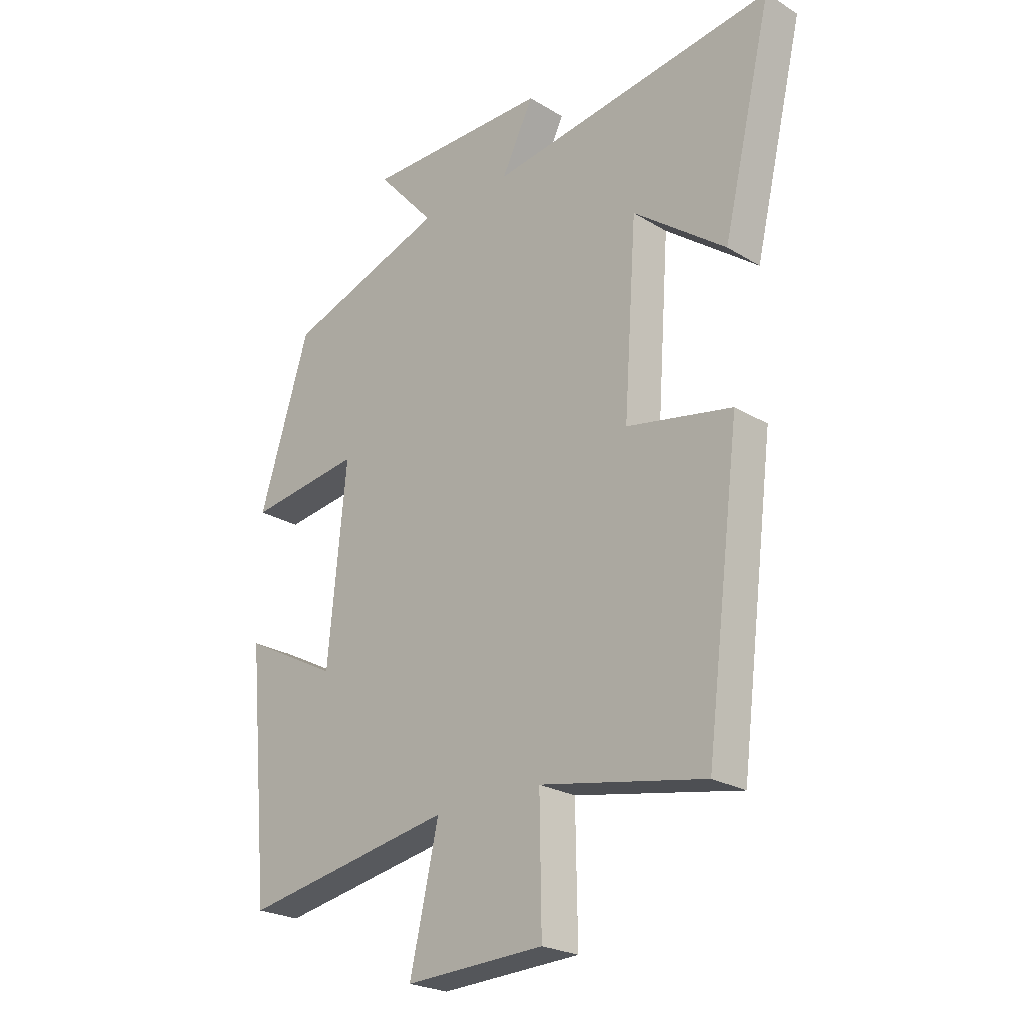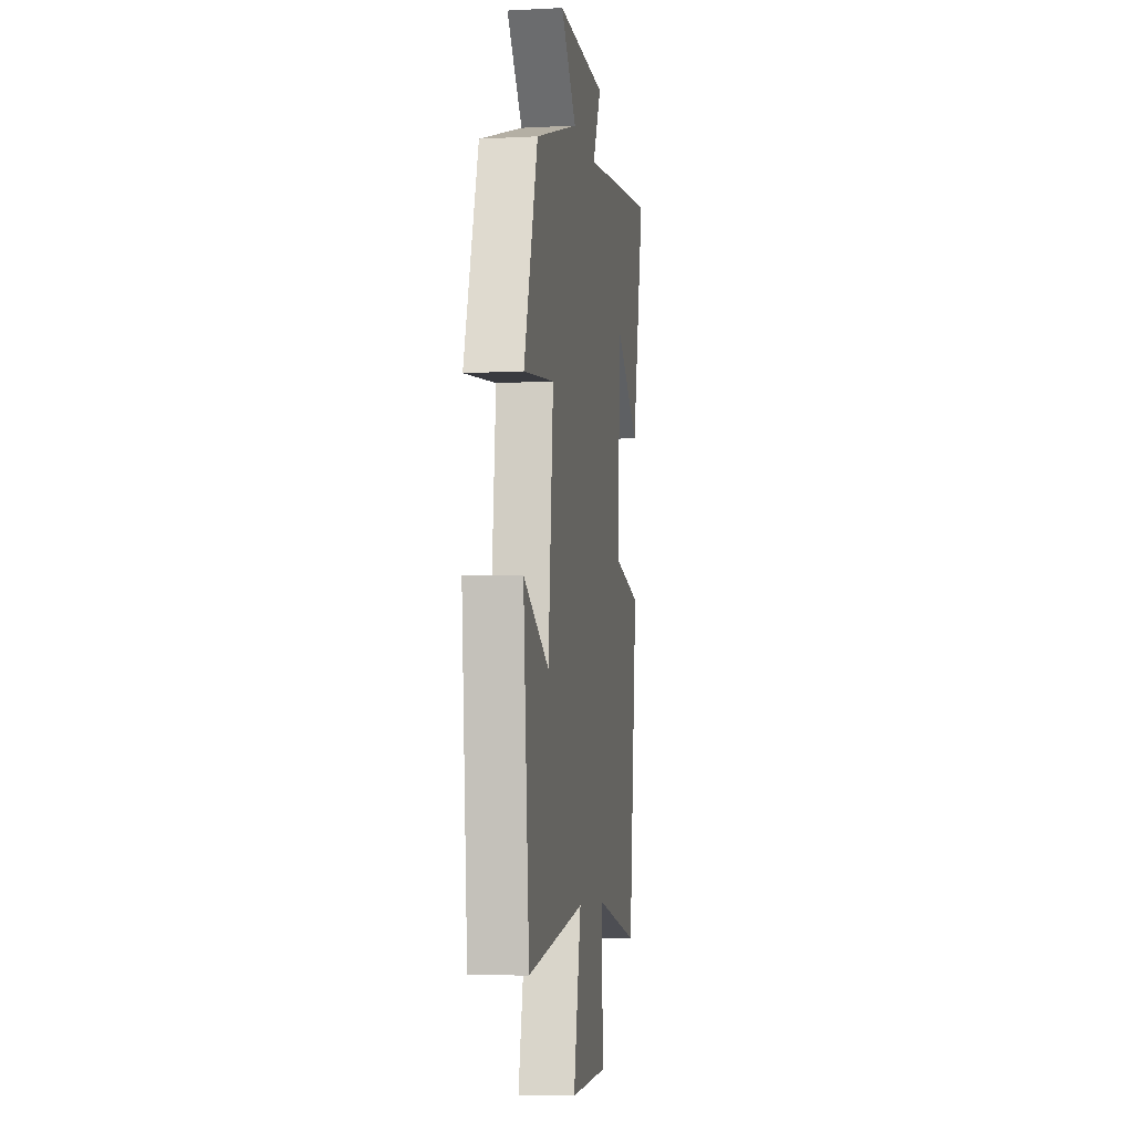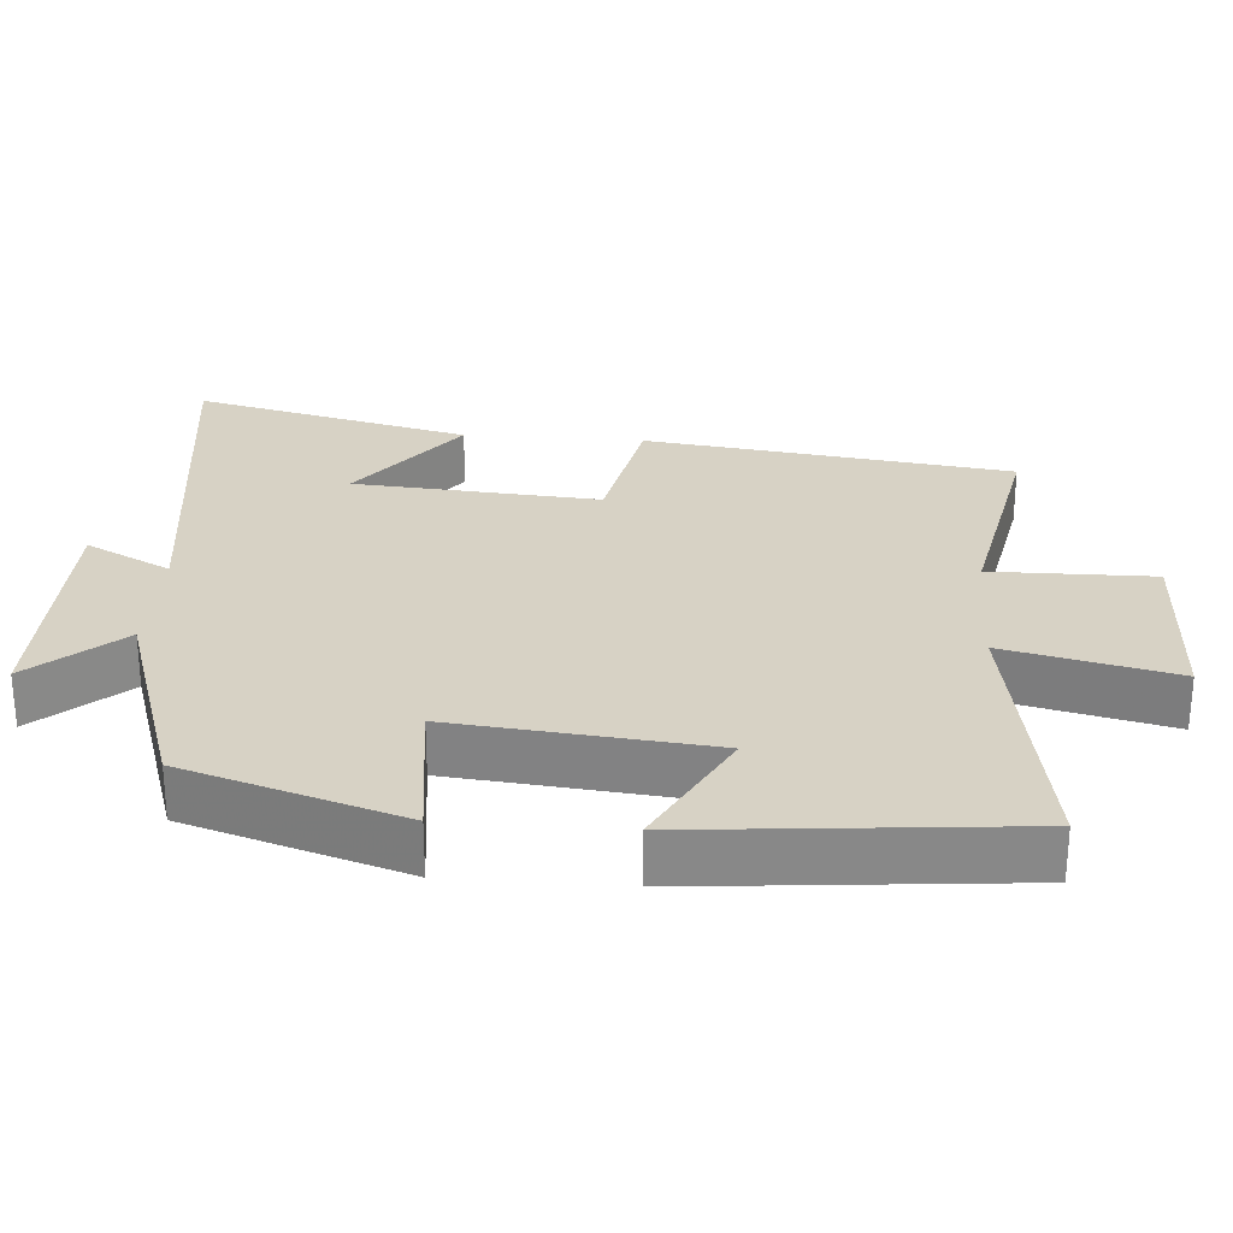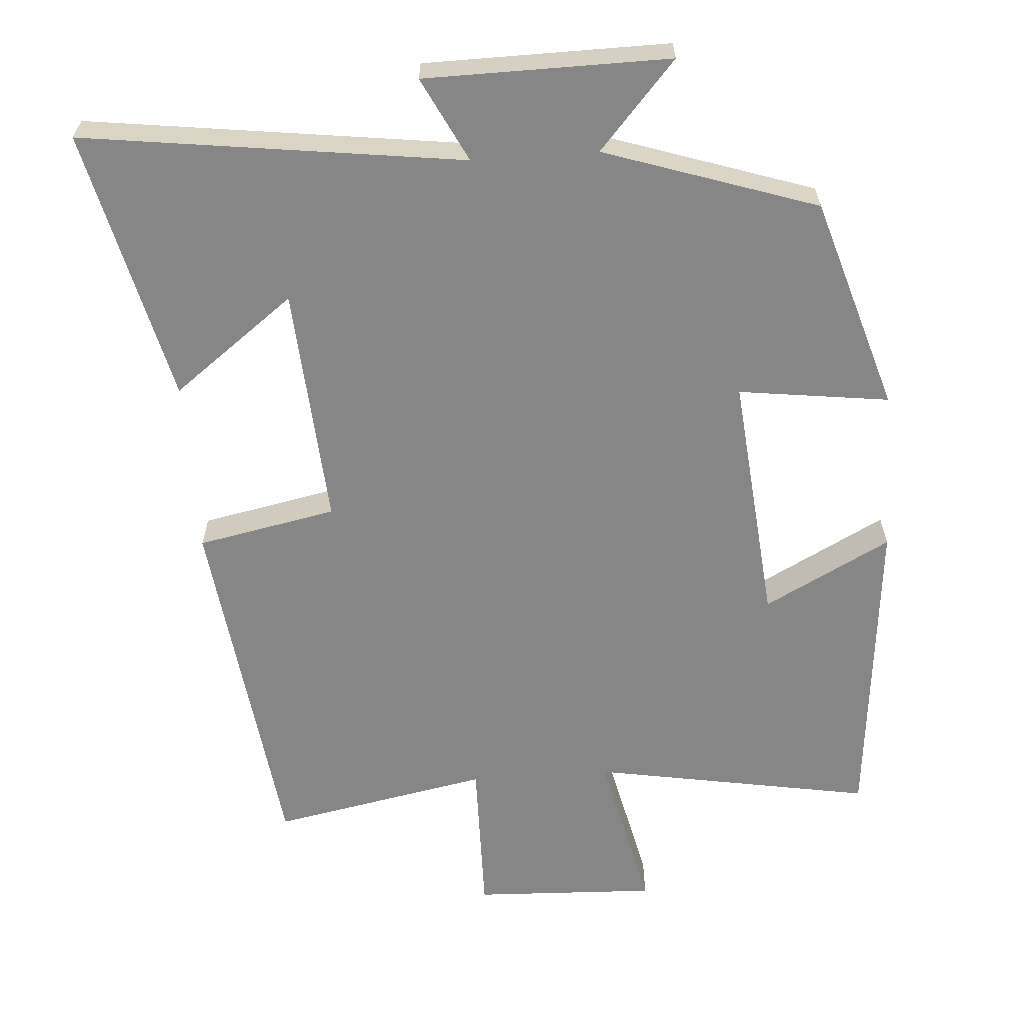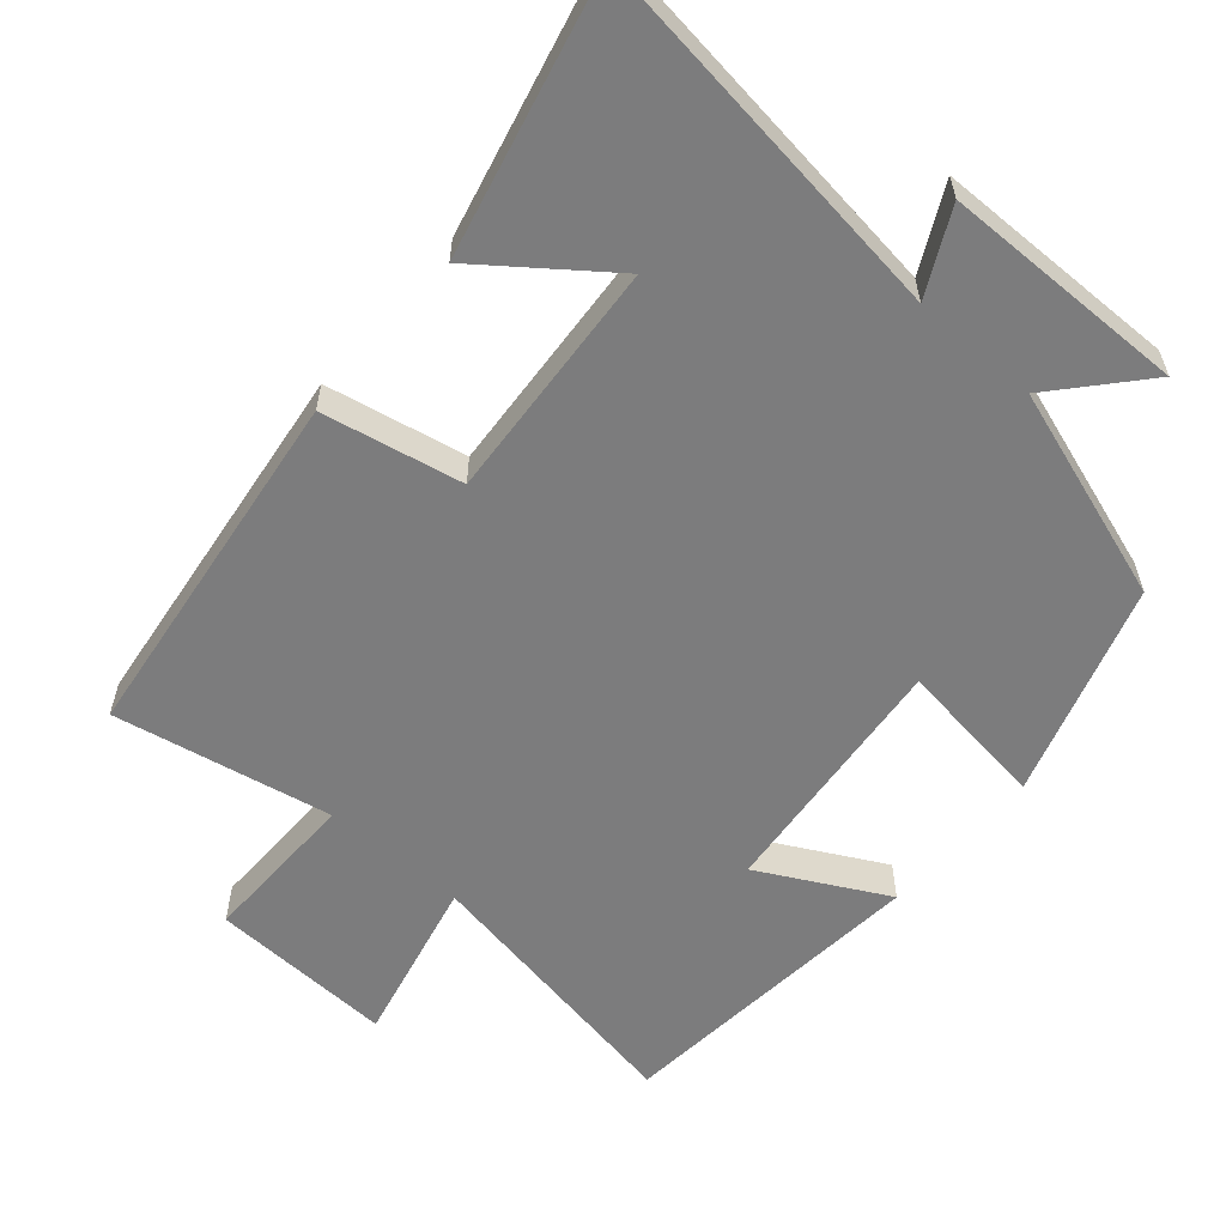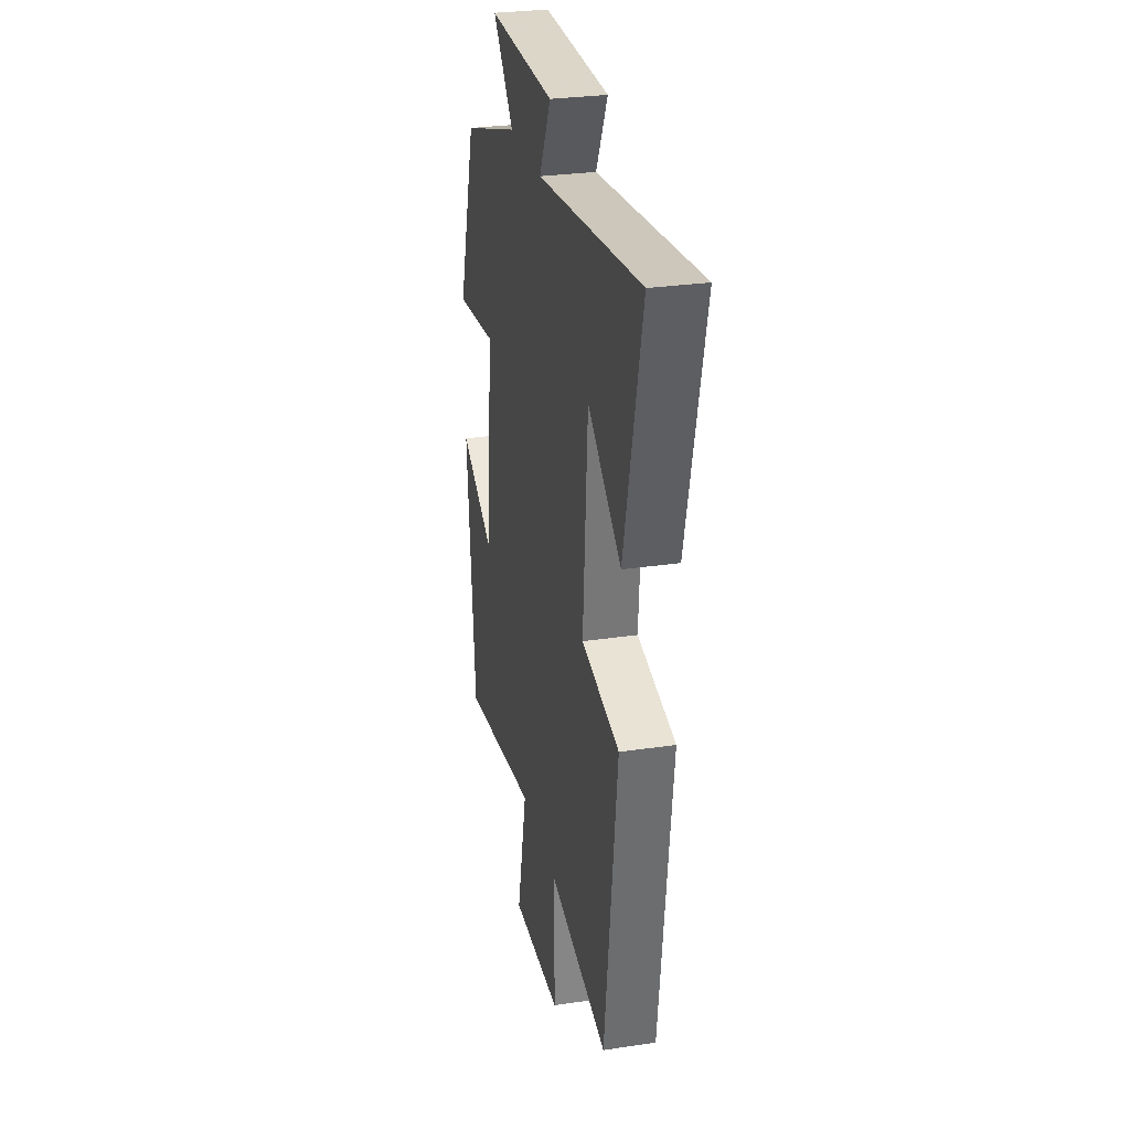
<metadata>
{"format":"obj","ext":"obj","renderer":"f3d","projection":"perspective","resolution":1024,"background":"white","views":[{"elev":-24.1,"azim":-135.0,"up":"+Z"},{"elev":-6.3,"azim":98.7,"up":"+Z"},{"elev":27.4,"azim":94.4,"up":"+Y"},{"elev":-62.2,"azim":4.0,"up":"+Y"},{"elev":-58.8,"azim":-40.8,"up":"+Y"},{"elev":29.0,"azim":-102.4,"up":"+Z"}]}
</metadata>
<code>
v -0.591 0.07 0.569
v -0.063 0.07 0.5
v -0.122 0.07 0.617
v 0.218 0.07 0.621
v 0.111 0.07 0.5
v 0.407 0.07 0.402
v 0.5 0.07 0.105
v 0.29 0.07 0.132
v 0.324 0.07 -0.218
v 0.5 0.07 -0.125
v 0.458 0.07 -0.568
v 0.067 0.07 -0.5
v 0.12 0.07 -0.732
v -0.136 0.07 -0.722
v -0.133 0.07 -0.5
v -0.436 0.07 -0.559
v -0.5 0.07 -0.057
v -0.306 0.07 -0.018
v -0.33 0.07 0.318
v -0.5 0.07 0.189
v -0.591 0 0.569
v -0.063 0 0.5
v -0.122 0 0.617
v 0.218 0 0.621
v 0.111 0 0.5
v 0.407 0 0.402
v 0.5 0 0.105
v 0.29 0 0.132
v 0.324 0 -0.218
v 0.5 0 -0.125
v 0.458 0 -0.568
v 0.067 0 -0.5
v 0.12 0 -0.732
v -0.136 0 -0.722
v -0.133 0 -0.5
v -0.436 0 -0.559
v -0.5 0 -0.057
v -0.306 0 -0.018
v -0.33 0 0.318
v -0.5 0 0.189
f 19 20 1
f 15 16 17 18
f 15 18 19
f 12 13 14 15
f 12 15 19
f 9 10 11 12
f 8 9 12 19
f 7 8 19
f 6 7 19
f 5 6 19
f 2 3 4 5
f 2 5 19
f 1 2 19
f 21 40 39
f 38 37 36 35
f 39 38 35
f 35 34 33 32
f 39 35 32
f 32 31 30 29
f 39 32 29 28
f 39 28 27
f 39 27 26
f 39 26 25
f 25 24 23 22
f 39 25 22
f 39 22 21
f 1 21 22 2
f 2 22 23 3
f 3 23 24 4
f 4 24 25 5
f 5 25 26 6
f 6 26 27 7
f 7 27 28 8
f 8 28 29 9
f 9 29 30 10
f 10 30 31 11
f 11 31 32 12
f 12 32 33 13
f 13 33 34 14
f 14 34 35 15
f 15 35 36 16
f 16 36 37 17
f 17 37 38 18
f 18 38 39 19
f 19 39 40 20
f 20 40 21 1

</code>
